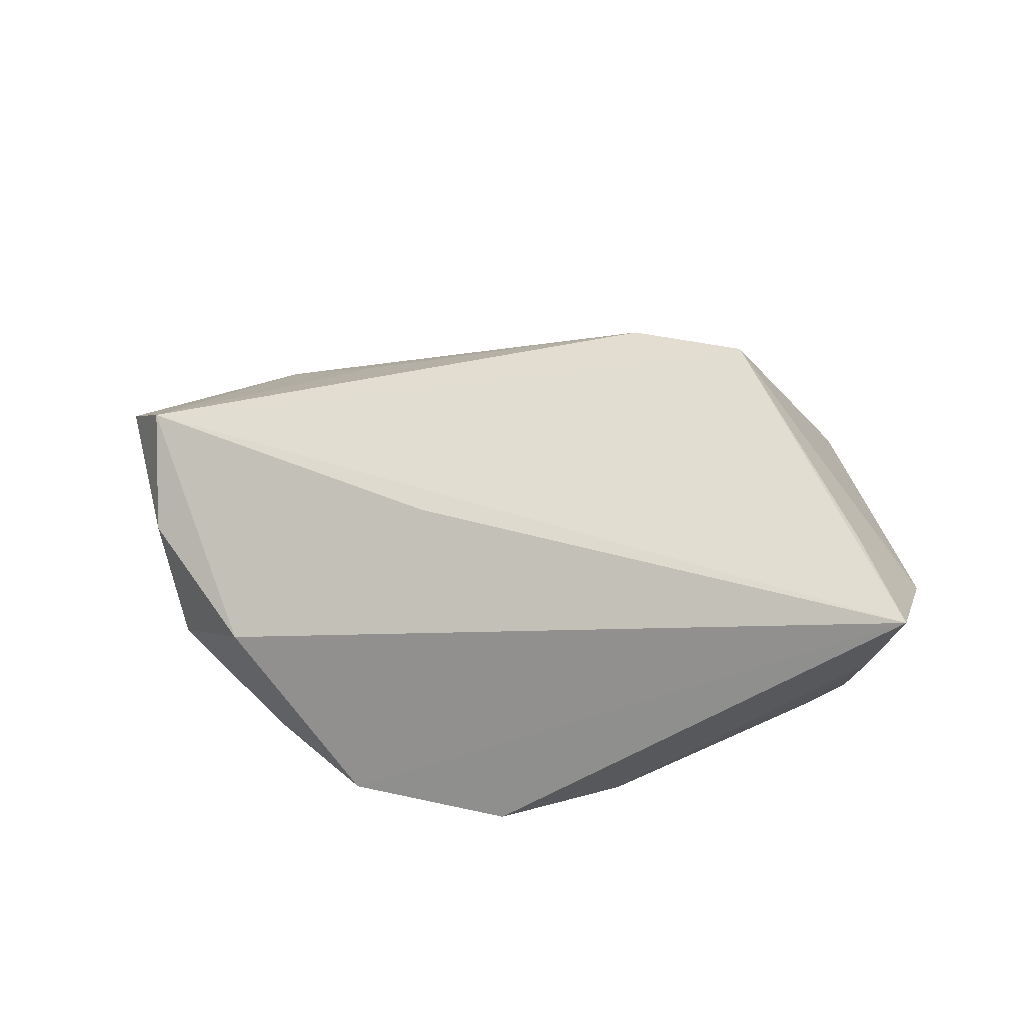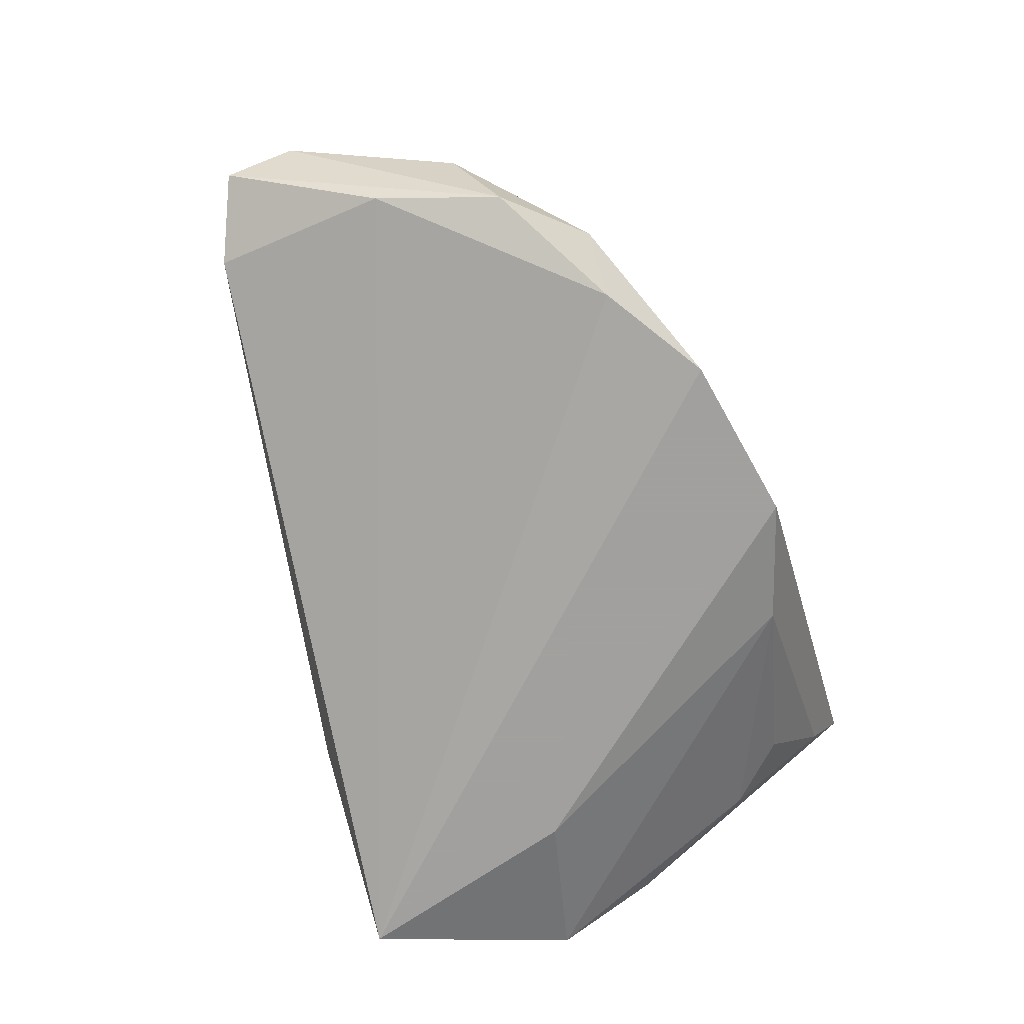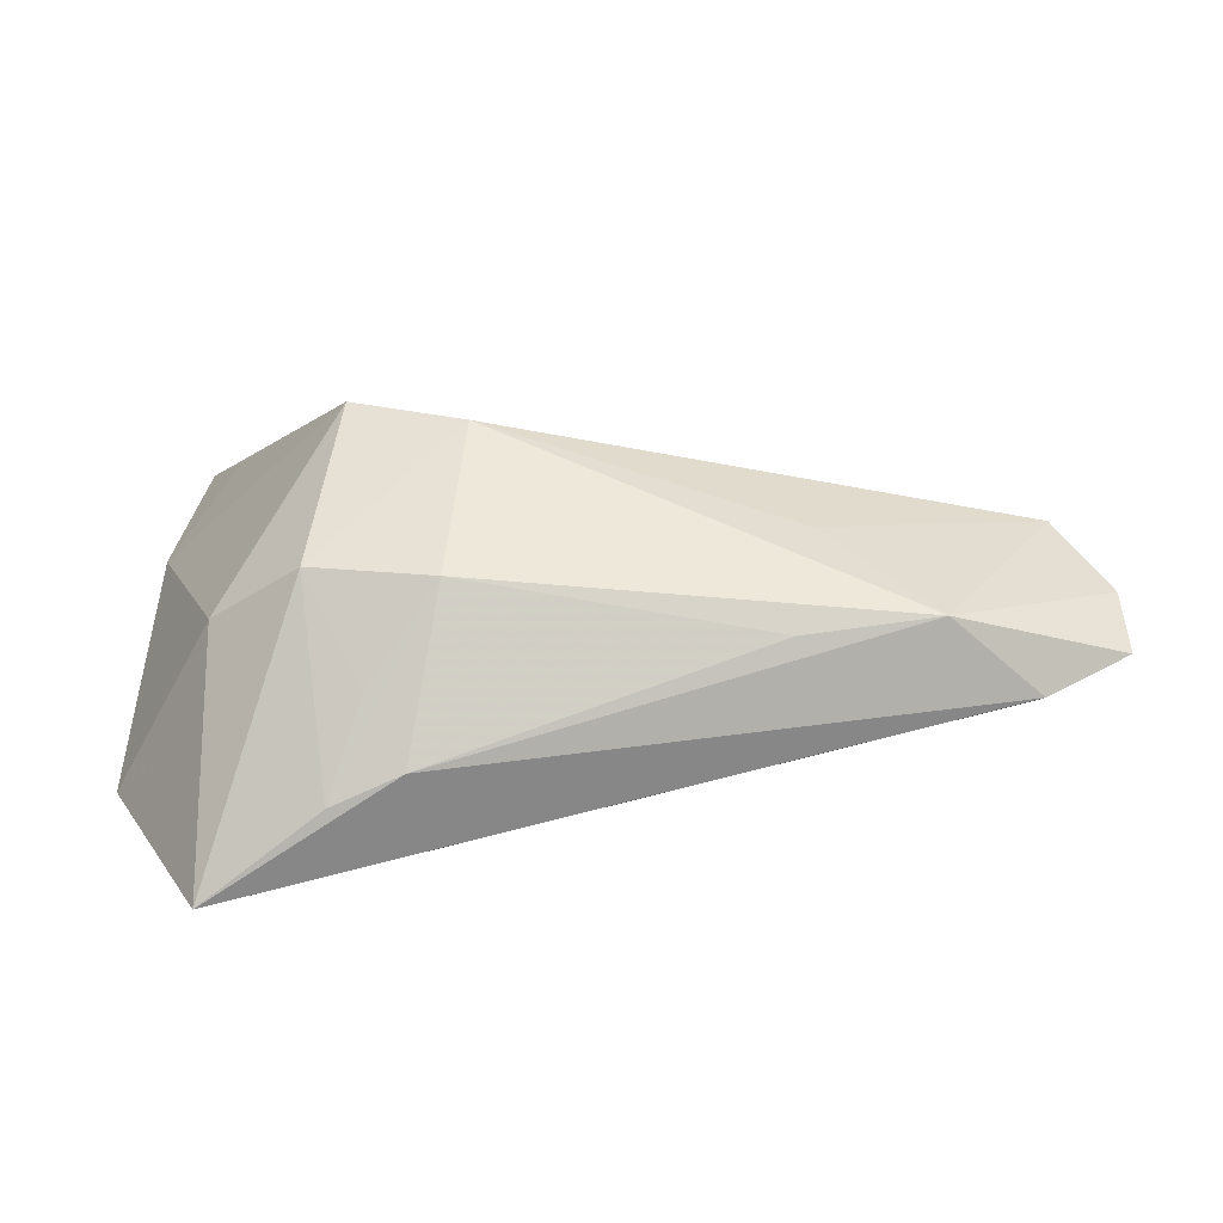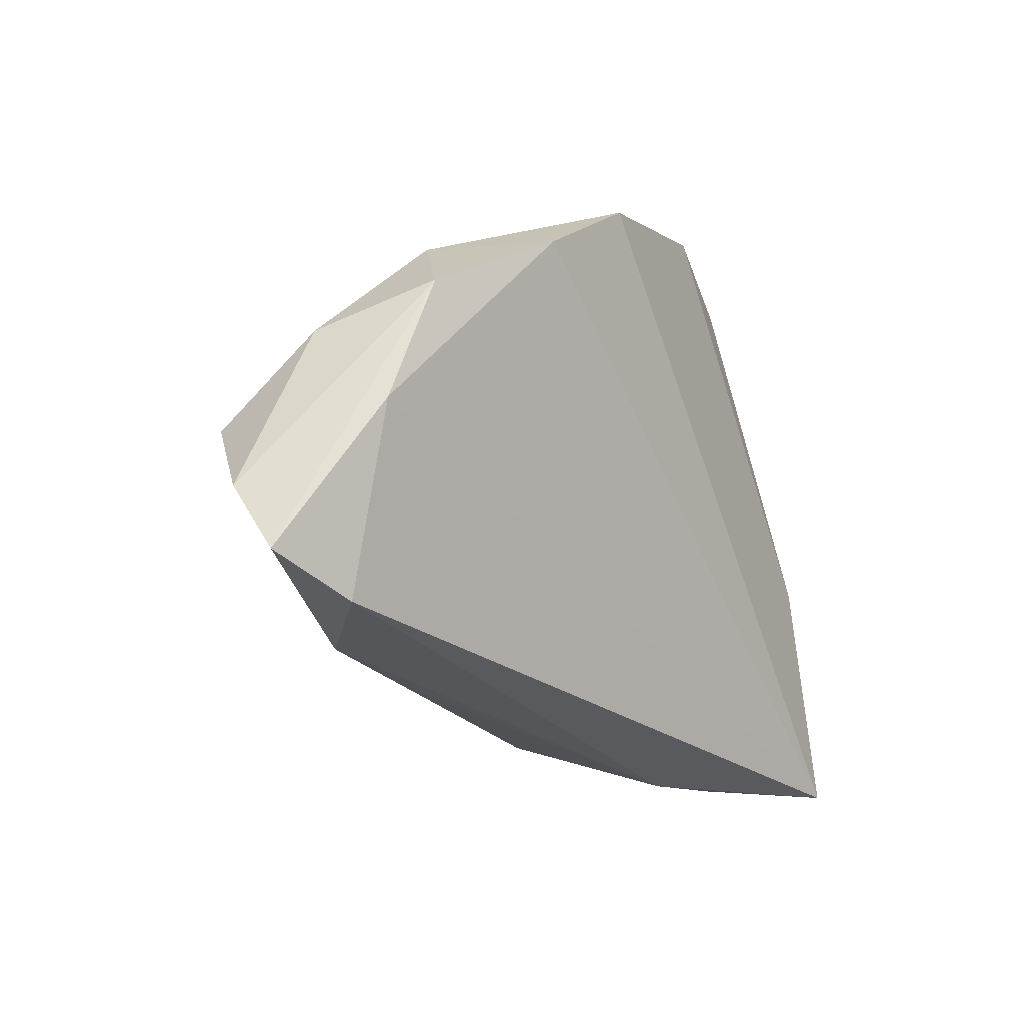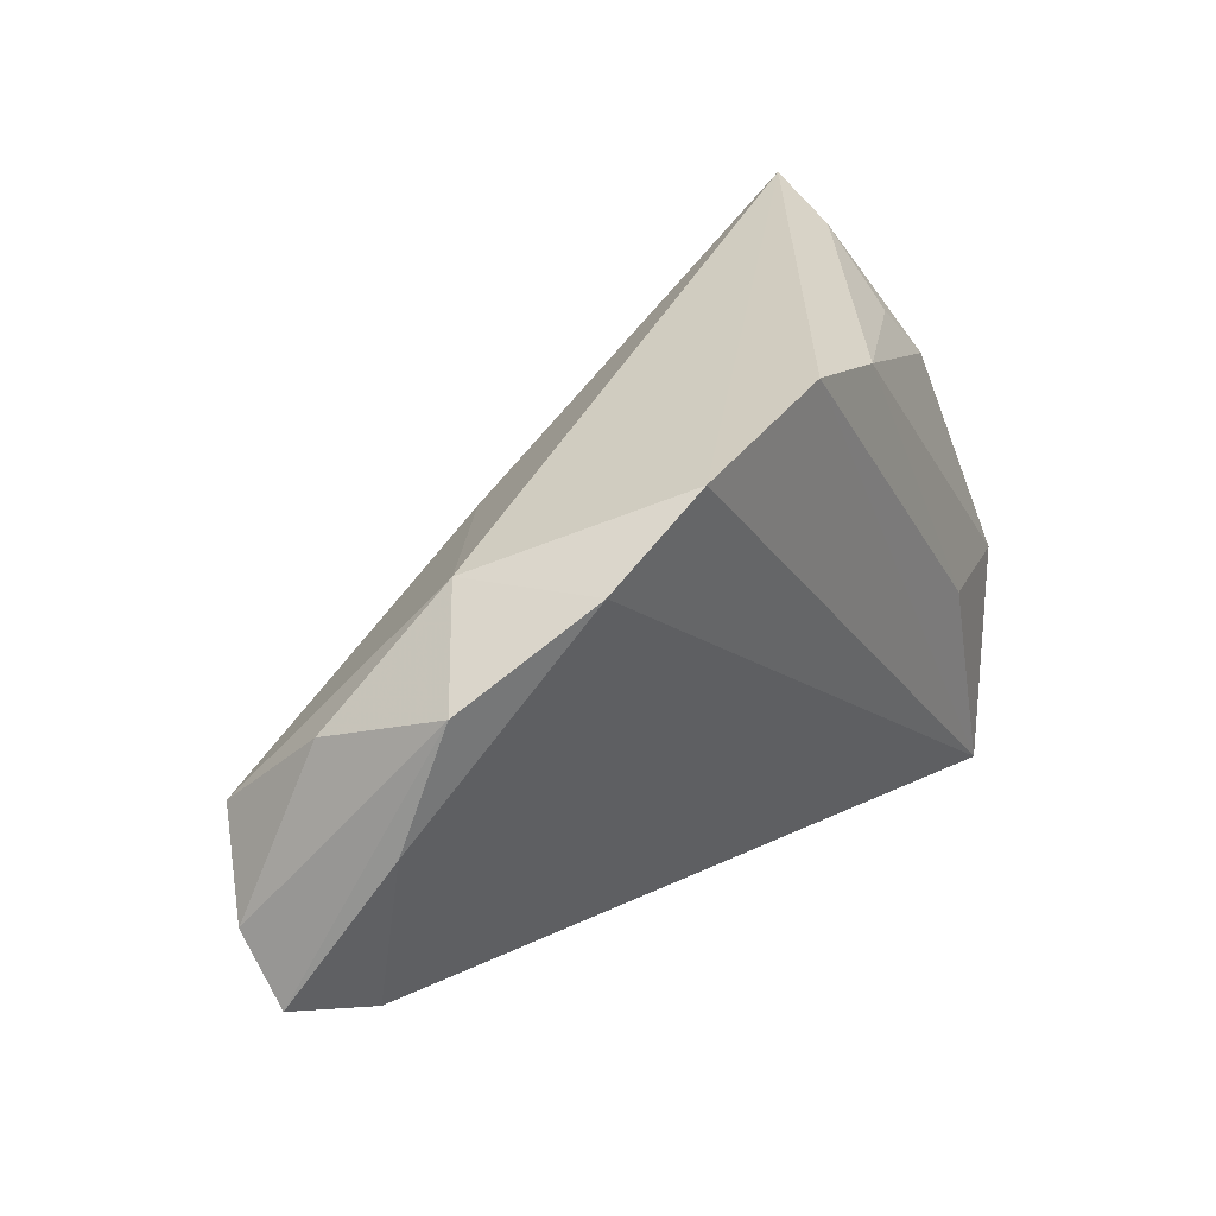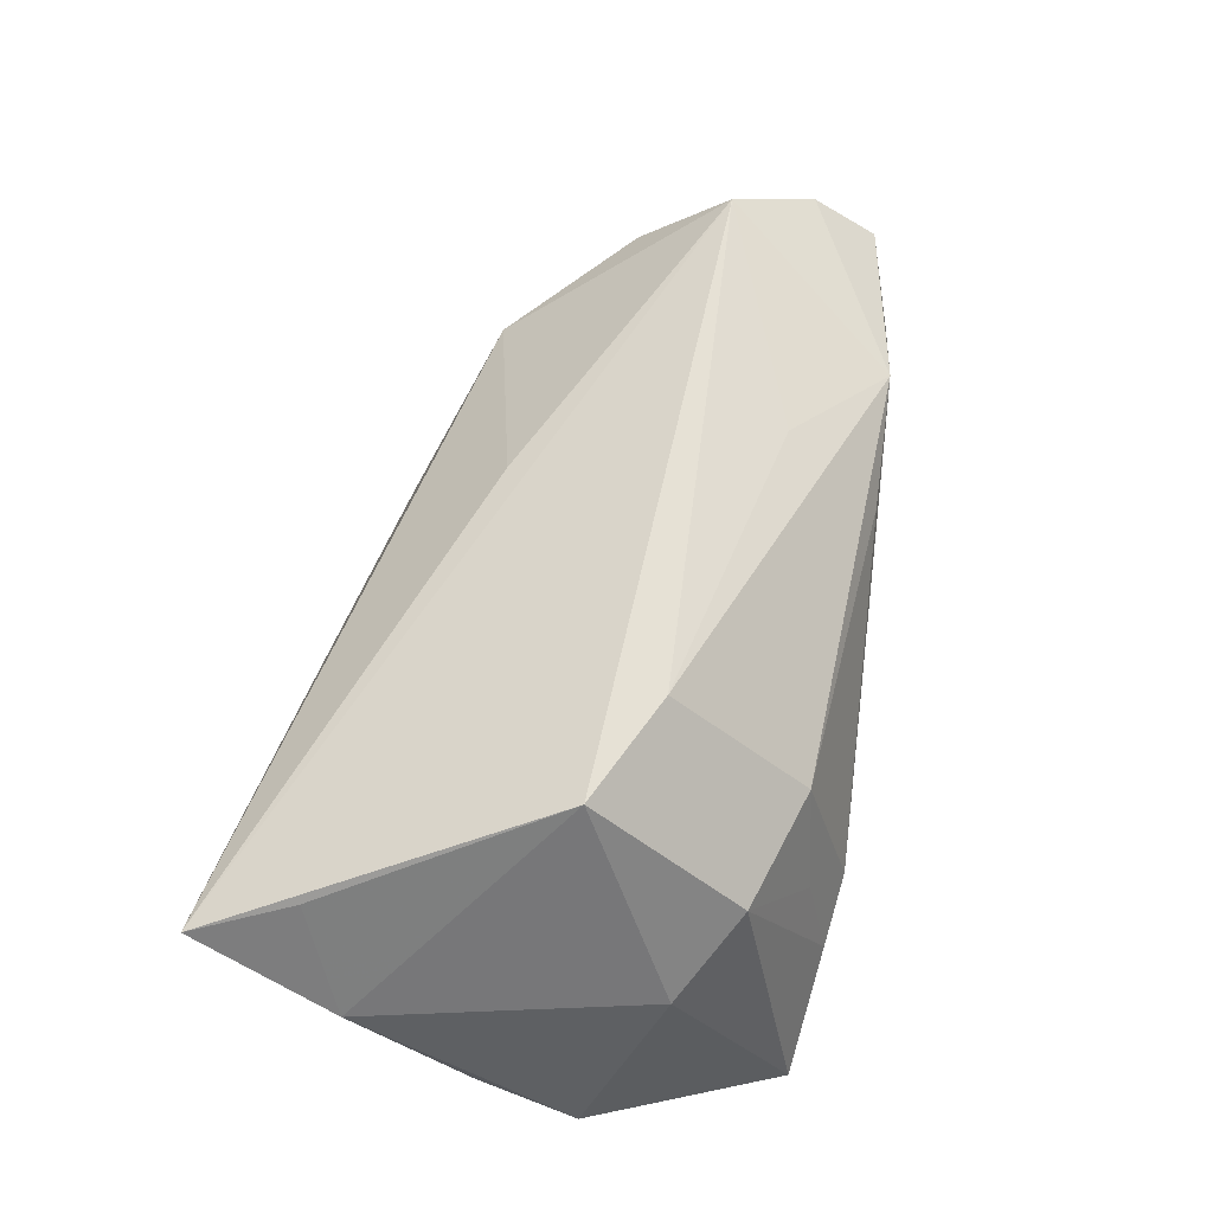
<metadata>
{"format":"obj","ext":"obj","renderer":"f3d","projection":"perspective","resolution":1024,"background":"white","views":[{"elev":35.5,"azim":-174.4,"up":"+Z"},{"elev":-71.9,"azim":108.4,"up":"+Z"},{"elev":10.7,"azim":-1.2,"up":"+Z"},{"elev":-18.2,"azim":118.5,"up":"+Y"},{"elev":29.9,"azim":126.5,"up":"+Y"},{"elev":71.0,"azim":-76.0,"up":"+Z"}]}
</metadata>
<code>
v -0.04354 0.03458 0.01556
v -0.02917 -0.006003 -0.0212
v -0.04701 0.01657 0.007227
v -0.049 -0.01052 -0.01476
v 0.005277 0.03458 -0.02122
v 0.06376 -0.02044 0.002891
v -0.01456 -0.03431 -0.006532
v -0.04825 0.001941 -0.007397
v -0.03333 0.02516 -0.006452
v 0.03723 0.02244 -0.018
v -0.03678 -0.01822 0.006715
v -0.02297 -0.03401 -0.01032
v 0.01786 0.01457 0.01379
v 0.05603 -0.001995 -0.006778
v 0.05763 -0.002908 0.01491
v 0.05175 0.01324 -0.01014
v -0.02606 -0.02405 0.01345
v -0.03707 -0.03363 -0.02122
v -0.03807 0.0224 0.01893
v -0.01907 -0.03049 0.001299
v -0.011 -0.0278 0.01305
v 0.02619 -0.02814 0.006566
v 0.05357 -0.02443 -0.001052
v 0.06374 -0.01237 0.008289
v -0.0391 0.01821 -0.008433
v 0.02916 -0.01611 0.0163
v -0.009742 0.03014 -0.01863
v -0.008543 -0.01055 0.02755
v 0.02536 0.03068 -0.02122
v -0.04001 0.03105 0.005939
v 0.04255 0.02237 -0.003354
v -0.0226 -0.004957 0.02905
v 0.05586 0.008117 0.003523
v 0.04261 -0.02621 0.008304
f 31 29 1
f 1 32 15
f 4 27 2
f 25 27 4
f 1 29 5
f 5 2 27
f 19 32 1
f 1 3 19
f 19 3 32
f 33 15 24
f 31 15 33
f 13 31 1
f 1 15 13
f 13 15 31
f 8 25 4
f 1 25 8
f 4 3 8
f 8 3 1
f 30 25 1
f 1 5 30
f 30 5 27
f 24 6 16
f 16 33 24
f 31 33 16
f 34 6 24
f 24 15 34
f 4 2 18
f 18 5 29
f 2 5 18
f 27 25 9
f 9 30 27
f 25 30 9
f 26 34 15
f 7 18 23
f 6 34 23
f 23 34 7
f 4 18 11
f 11 3 4
f 32 3 11
f 7 34 22
f 28 15 32
f 28 26 15
f 34 26 28
f 14 16 6
f 6 23 14
f 14 23 18
f 17 11 18
f 32 11 17
f 17 28 32
f 16 14 10
f 29 31 10
f 31 16 10
f 10 18 29
f 10 14 18
f 12 18 7
f 12 17 18
f 7 22 21
f 21 12 7
f 21 22 34
f 34 28 21
f 28 17 21
f 17 12 20
f 20 21 17
f 12 21 20

</code>
